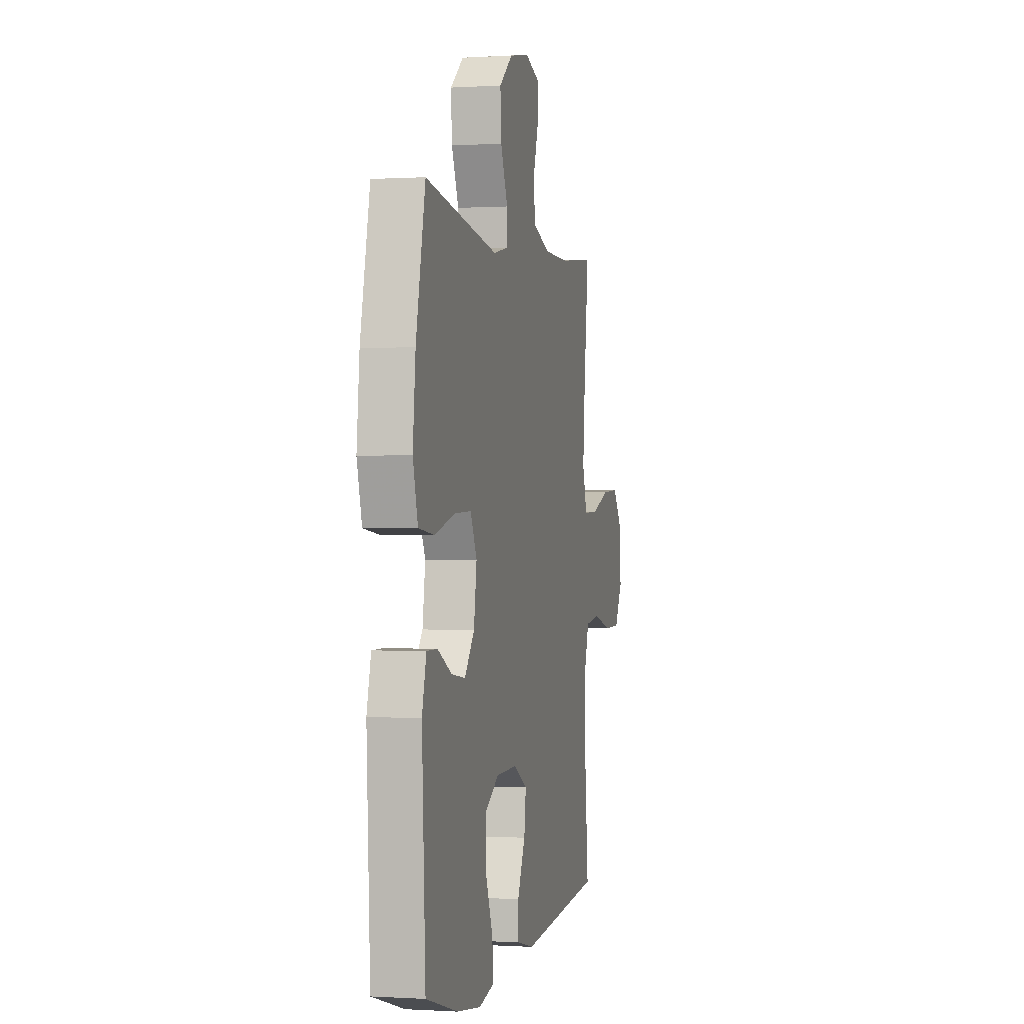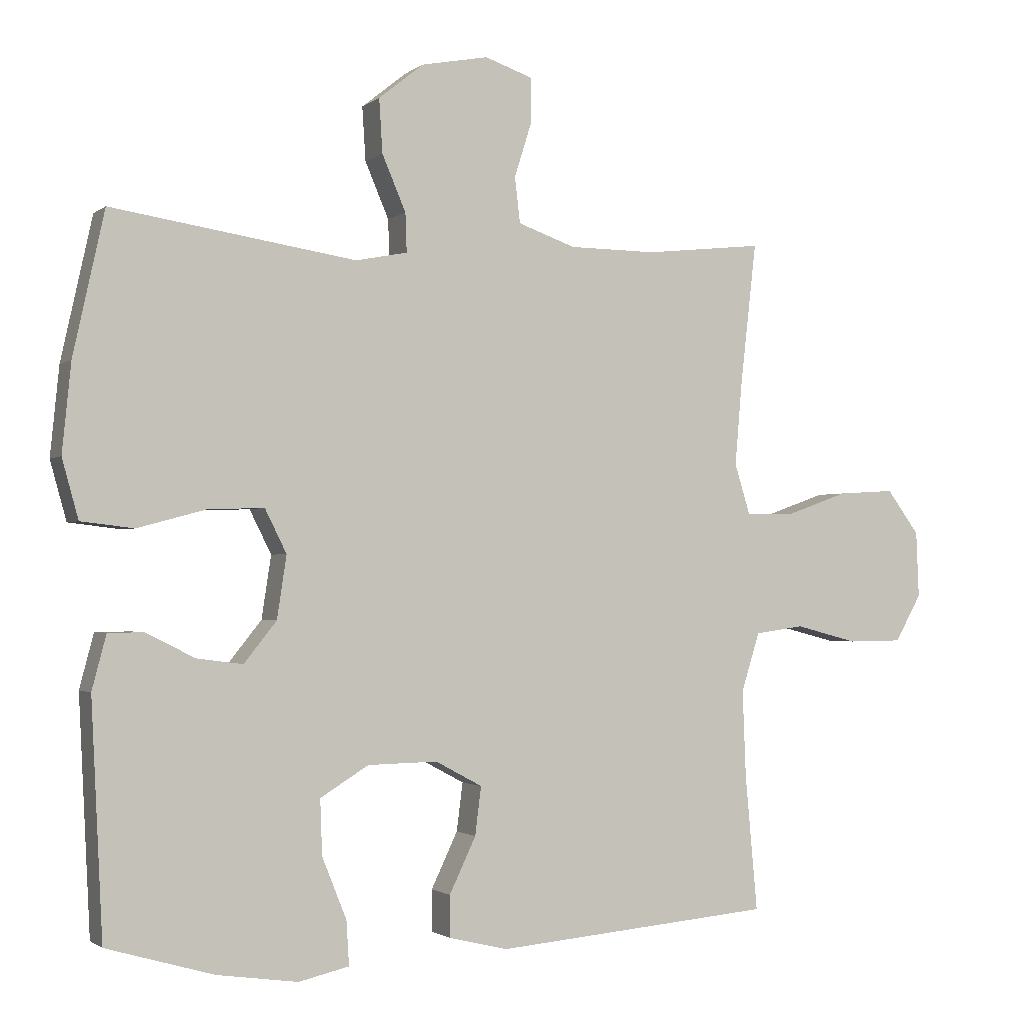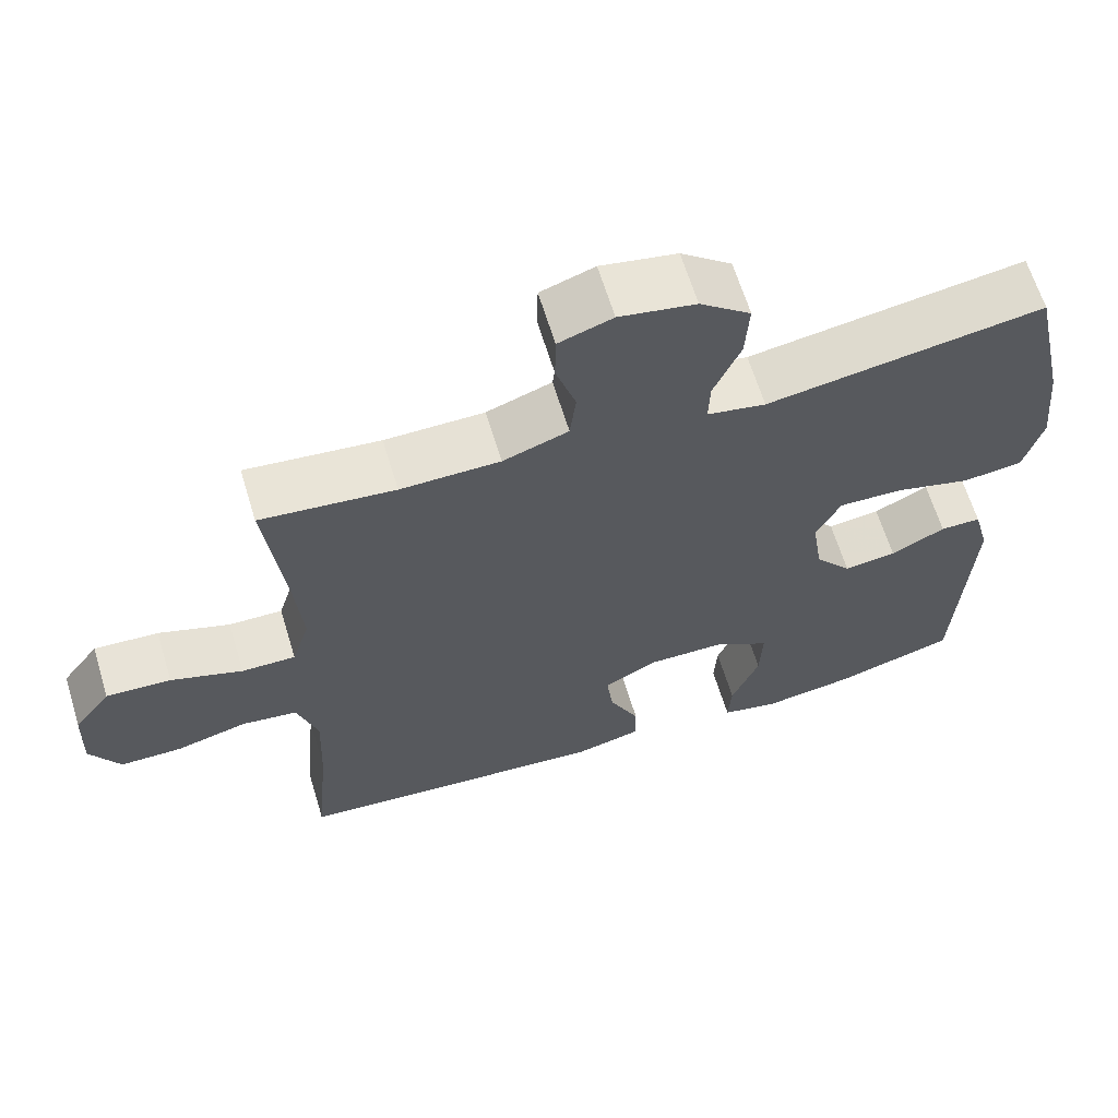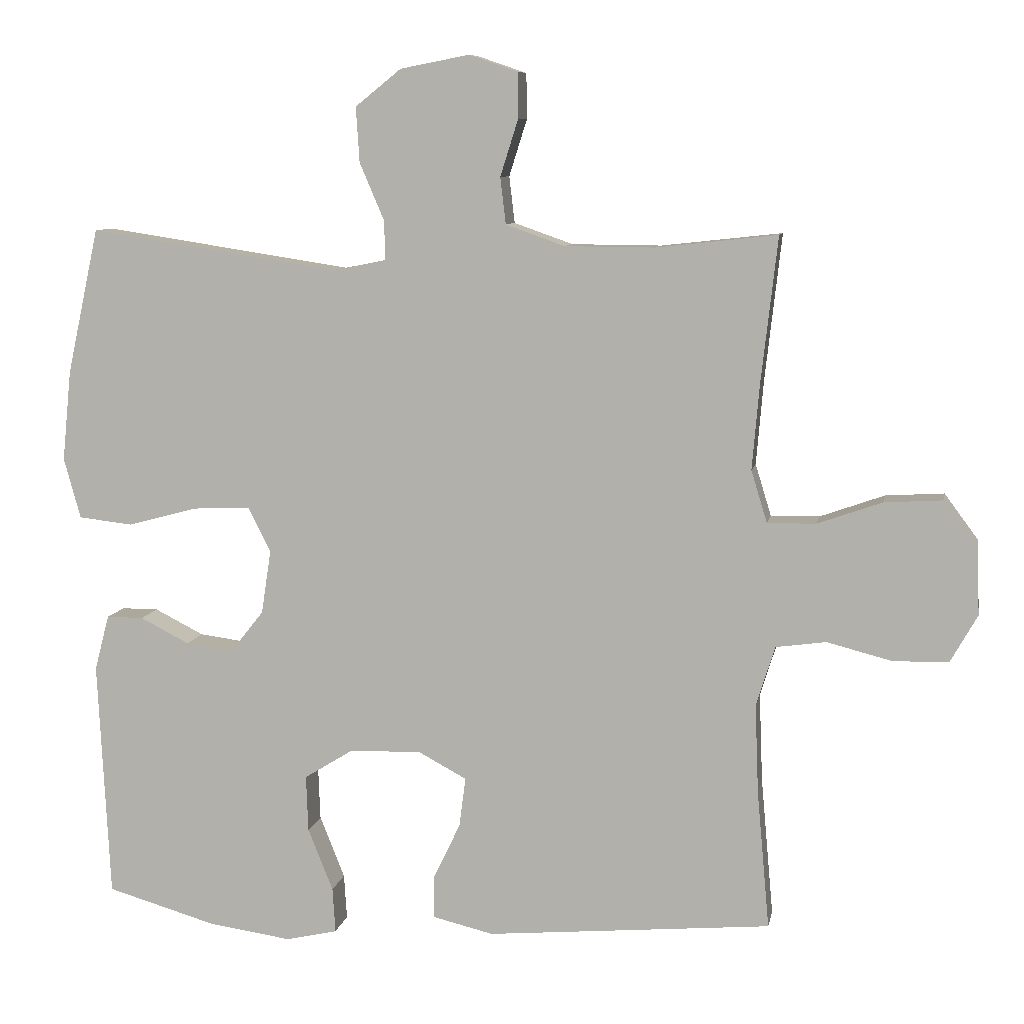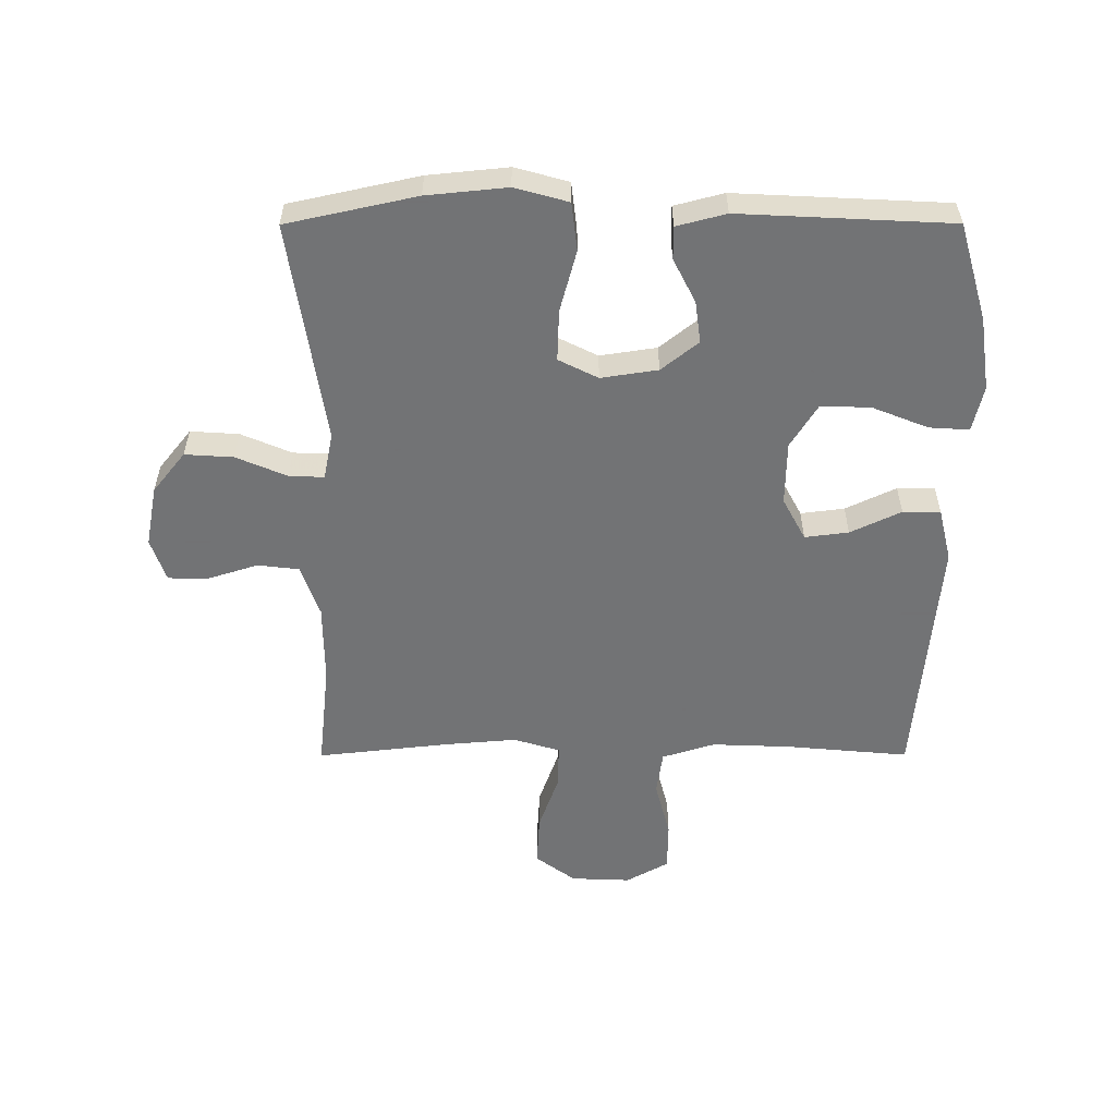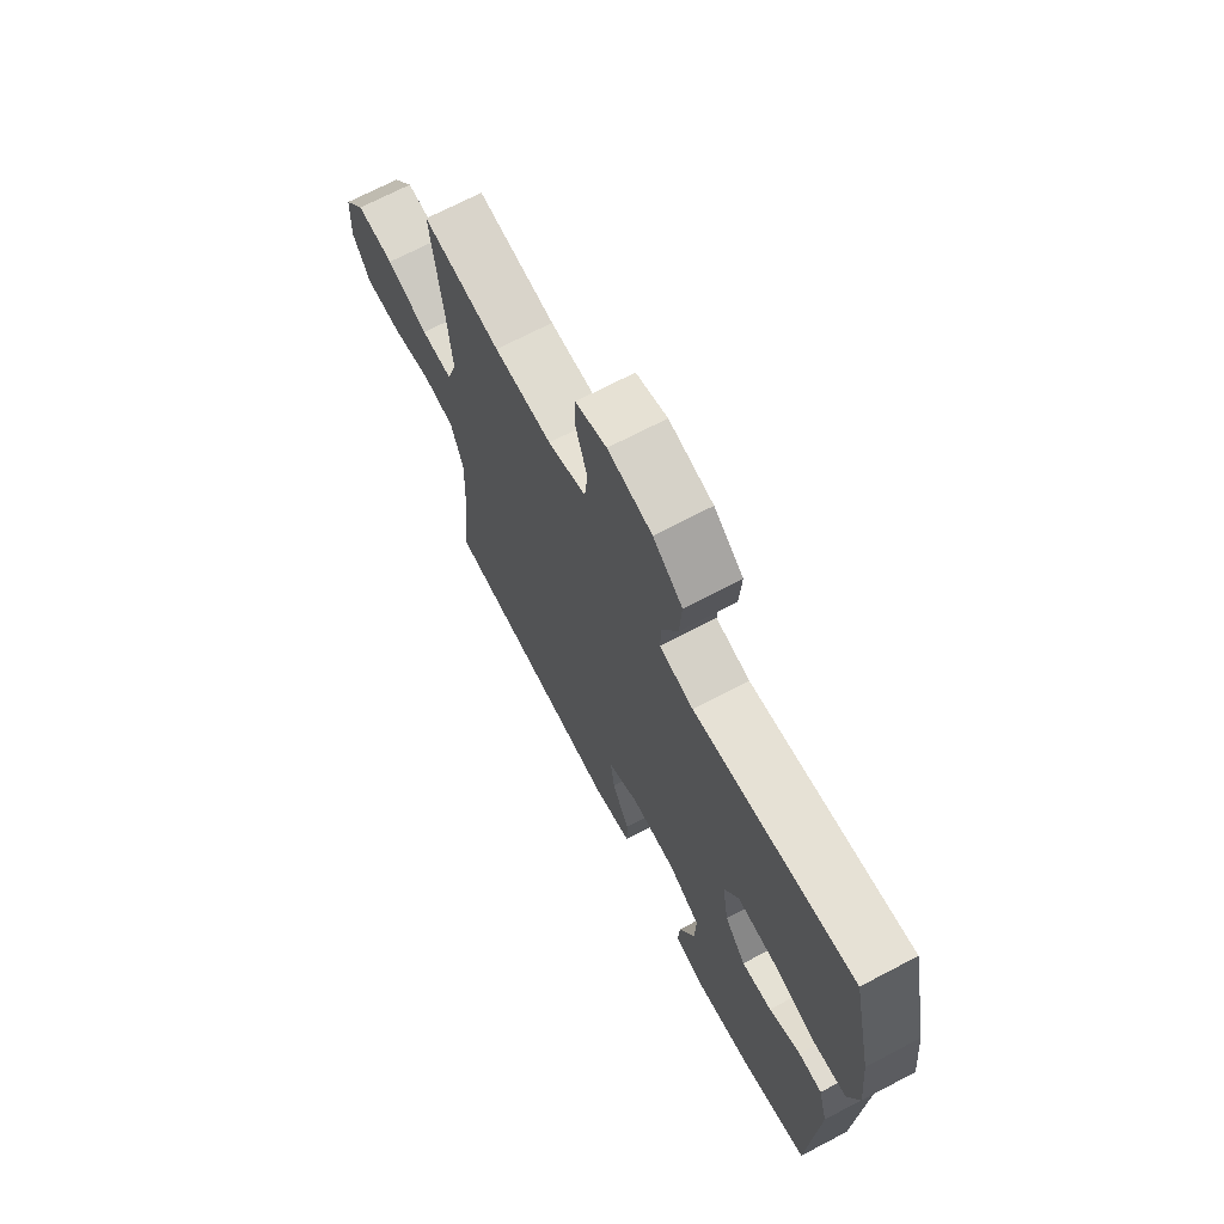
<metadata>
{"format":"obj","ext":"obj","renderer":"f3d","projection":"perspective","resolution":1024,"background":"white","views":[{"elev":-0.1,"azim":103.1,"up":"+Z"},{"elev":-1.6,"azim":156.6,"up":"+Z"},{"elev":64.2,"azim":-17.0,"up":"+Z"},{"elev":8.5,"azim":-169.5,"up":"+Z"},{"elev":-55.7,"azim":90.1,"up":"+Y"},{"elev":69.8,"azim":62.3,"up":"+Z"}]}
</metadata>
<code>
v -0.5 0.07 -0.5
v -0.482 0.07 -0.301
v -0.477 0.07 -0.172
v -0.504 0.07 -0.086
v -0.576 0.07 -0.076
v -0.669 0.07 -0.1
v -0.749 0.07 -0.099
v -0.788 0.07 -0.03
v -0.784 0.07 0.067
v -0.736 0.07 0.132
v -0.652 0.07 0.127
v -0.559 0.07 0.094
v -0.489 0.07 0.093
v -0.466 0.07 0.168
v -0.476 0.07 0.287
v -0.5 0.07 0.5
v -0.326 0.07 0.481
v -0.197 0.07 0.482
v -0.112 0.07 0.512
v -0.104 0.07 0.579
v -0.13 0.07 0.661
v -0.129 0.07 0.726
v -0.059 0.07 0.75
v 0.04 0.07 0.731
v 0.106 0.07 0.678
v 0.101 0.07 0.599
v 0.066 0.07 0.517
v 0.064 0.07 0.46
v 0.14 0.07 0.445
v 0.5 0.07 0.5
v 0.546 0.07 0.29
v 0.559 0.07 0.16
v 0.535 0.07 0.073
v 0.457 0.07 0.064
v 0.357 0.07 0.091
v 0.274 0.07 0.094
v 0.242 0.07 0.03
v 0.256 0.07 -0.062
v 0.304 0.07 -0.122
v 0.372 0.07 -0.113
v 0.443 0.07 -0.077
v 0.496 0.07 -0.077
v 0.517 0.07 -0.157
v 0.5 0.07 -0.5
v 0.342 0.07 -0.546
v 0.223 0.07 -0.563
v 0.149 0.07 -0.546
v 0.153 0.07 -0.481
v 0.189 0.07 -0.391
v 0.192 0.07 -0.31
v 0.121 0.07 -0.266
v 0.018 0.07 -0.264
v -0.051 0.07 -0.301
v -0.042 0.07 -0.372
v -0.003 0.07 -0.454
v -0.003 0.07 -0.515
v -0.09 0.07 -0.536
v -0.5 0 -0.5
v -0.482 0 -0.301
v -0.477 0 -0.172
v -0.504 0 -0.086
v -0.576 0 -0.076
v -0.669 0 -0.1
v -0.749 0 -0.099
v -0.788 0 -0.03
v -0.784 0 0.067
v -0.736 0 0.132
v -0.652 0 0.127
v -0.559 0 0.094
v -0.489 0 0.093
v -0.466 0 0.168
v -0.476 0 0.287
v -0.5 0 0.5
v -0.326 0 0.481
v -0.197 0 0.482
v -0.112 0 0.512
v -0.104 0 0.579
v -0.13 0 0.661
v -0.129 0 0.726
v -0.059 0 0.75
v 0.04 0 0.731
v 0.106 0 0.678
v 0.101 0 0.599
v 0.066 0 0.517
v 0.064 0 0.46
v 0.14 0 0.445
v 0.5 0 0.5
v 0.546 0 0.29
v 0.559 0 0.16
v 0.535 0 0.073
v 0.457 0 0.064
v 0.357 0 0.091
v 0.274 0 0.094
v 0.242 0 0.03
v 0.256 0 -0.062
v 0.304 0 -0.122
v 0.372 0 -0.113
v 0.443 0 -0.077
v 0.496 0 -0.077
v 0.517 0 -0.157
v 0.5 0 -0.5
v 0.342 0 -0.546
v 0.223 0 -0.563
v 0.149 0 -0.546
v 0.153 0 -0.481
v 0.189 0 -0.391
v 0.192 0 -0.31
v 0.121 0 -0.266
v 0.018 0 -0.264
v -0.051 0 -0.301
v -0.042 0 -0.372
v -0.003 0 -0.454
v -0.003 0 -0.515
v -0.09 0 -0.536
f 57 1 2
f 56 57 2
f 55 56 2
f 54 55 2
f 53 54 2 3
f 52 53 3 4
f 51 52 4
f 47 48 49
f 46 47 49
f 45 46 49
f 44 45 49
f 43 44 49
f 42 43 49
f 41 42 49
f 40 41 49
f 39 40 49 50
f 38 39 50 51
f 33 34 35
f 32 33 35
f 31 32 35
f 30 31 35
f 29 30 35
f 28 29 35 36
f 25 26 27
f 24 25 27
f 23 24 27
f 22 23 27
f 21 22 27
f 20 21 27
f 19 20 27 28
f 28 36 37
f 19 28 37
f 18 19 37
f 15 16 17
f 37 38 51
f 18 37 51
f 17 18 51
f 15 17 51
f 14 15 51
f 10 11 12
f 9 10 12
f 8 9 12
f 7 8 12
f 6 7 12
f 5 6 12
f 13 14 51 4
f 4 5 12 13
f 59 58 114
f 59 114 113
f 59 113 112
f 59 112 111
f 60 59 111 110
f 61 60 110 109
f 61 109 108
f 106 105 104
f 106 104 103
f 106 103 102
f 106 102 101
f 106 101 100
f 106 100 99
f 106 99 98
f 106 98 97
f 107 106 97 96
f 108 107 96 95
f 92 91 90
f 92 90 89
f 92 89 88
f 92 88 87
f 92 87 86
f 93 92 86 85
f 84 83 82
f 84 82 81
f 84 81 80
f 84 80 79
f 84 79 78
f 84 78 77
f 85 84 77 76
f 94 93 85
f 94 85 76
f 94 76 75
f 74 73 72
f 108 95 94
f 108 94 75
f 108 75 74
f 108 74 72
f 108 72 71
f 69 68 67
f 69 67 66
f 69 66 65
f 69 65 64
f 69 64 63
f 69 63 62
f 61 108 71 70
f 70 69 62 61
f 1 58 59 2
f 2 59 60 3
f 3 60 61 4
f 4 61 62 5
f 5 62 63 6
f 6 63 64 7
f 7 64 65 8
f 8 65 66 9
f 9 66 67 10
f 10 67 68 11
f 11 68 69 12
f 12 69 70 13
f 13 70 71 14
f 14 71 72 15
f 15 72 73 16
f 16 73 74 17
f 17 74 75 18
f 18 75 76 19
f 19 76 77 20
f 20 77 78 21
f 21 78 79 22
f 22 79 80 23
f 23 80 81 24
f 24 81 82 25
f 25 82 83 26
f 26 83 84 27
f 27 84 85 28
f 28 85 86 29
f 29 86 87 30
f 30 87 88 31
f 31 88 89 32
f 32 89 90 33
f 33 90 91 34
f 34 91 92 35
f 35 92 93 36
f 36 93 94 37
f 37 94 95 38
f 38 95 96 39
f 39 96 97 40
f 40 97 98 41
f 41 98 99 42
f 42 99 100 43
f 43 100 101 44
f 44 101 102 45
f 45 102 103 46
f 46 103 104 47
f 47 104 105 48
f 48 105 106 49
f 49 106 107 50
f 50 107 108 51
f 51 108 109 52
f 52 109 110 53
f 53 110 111 54
f 54 111 112 55
f 55 112 113 56
f 56 113 114 57
f 57 114 58 1

</code>
